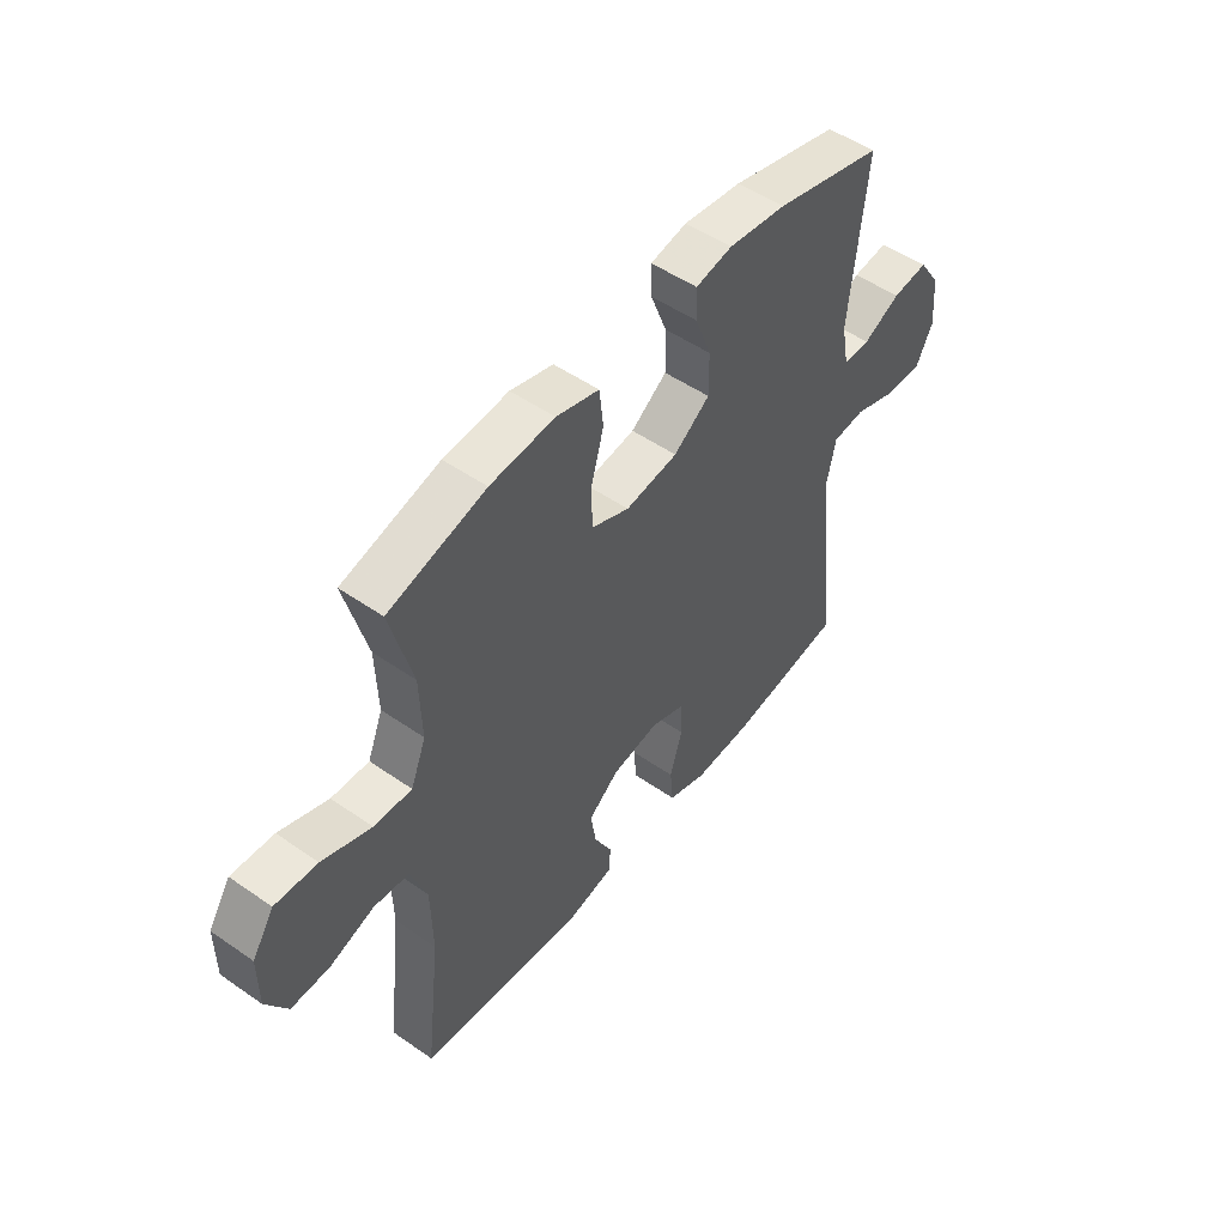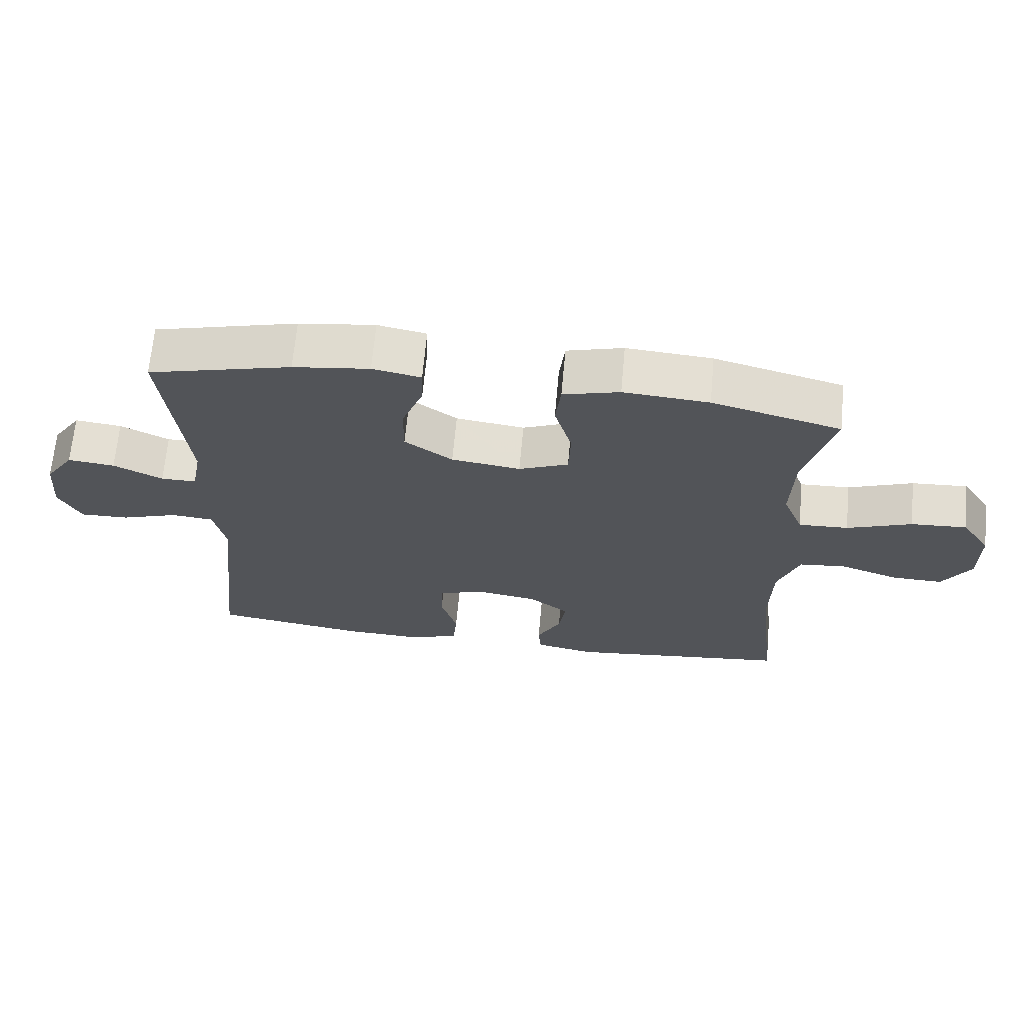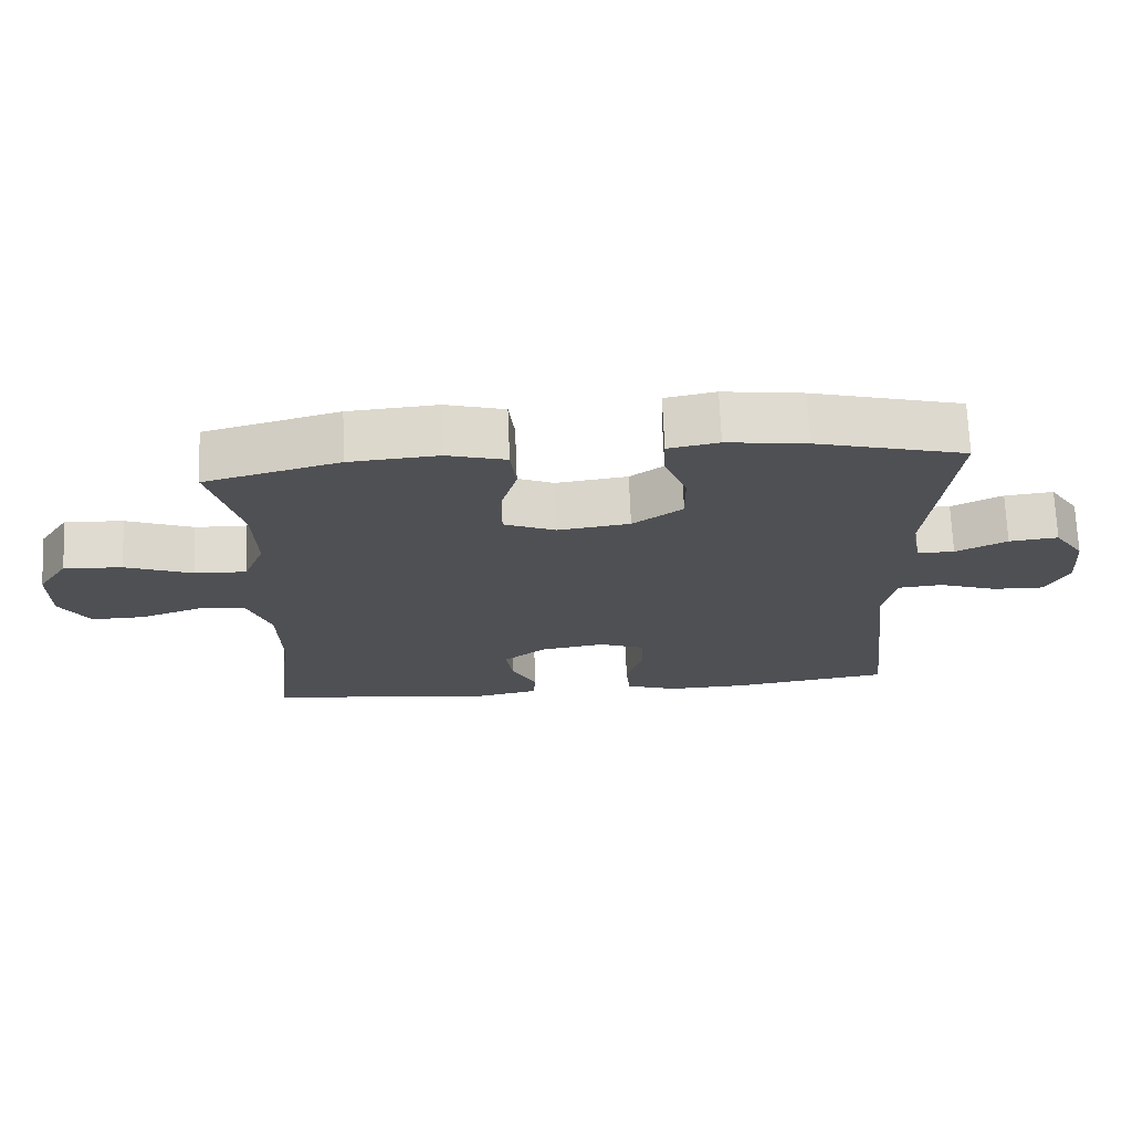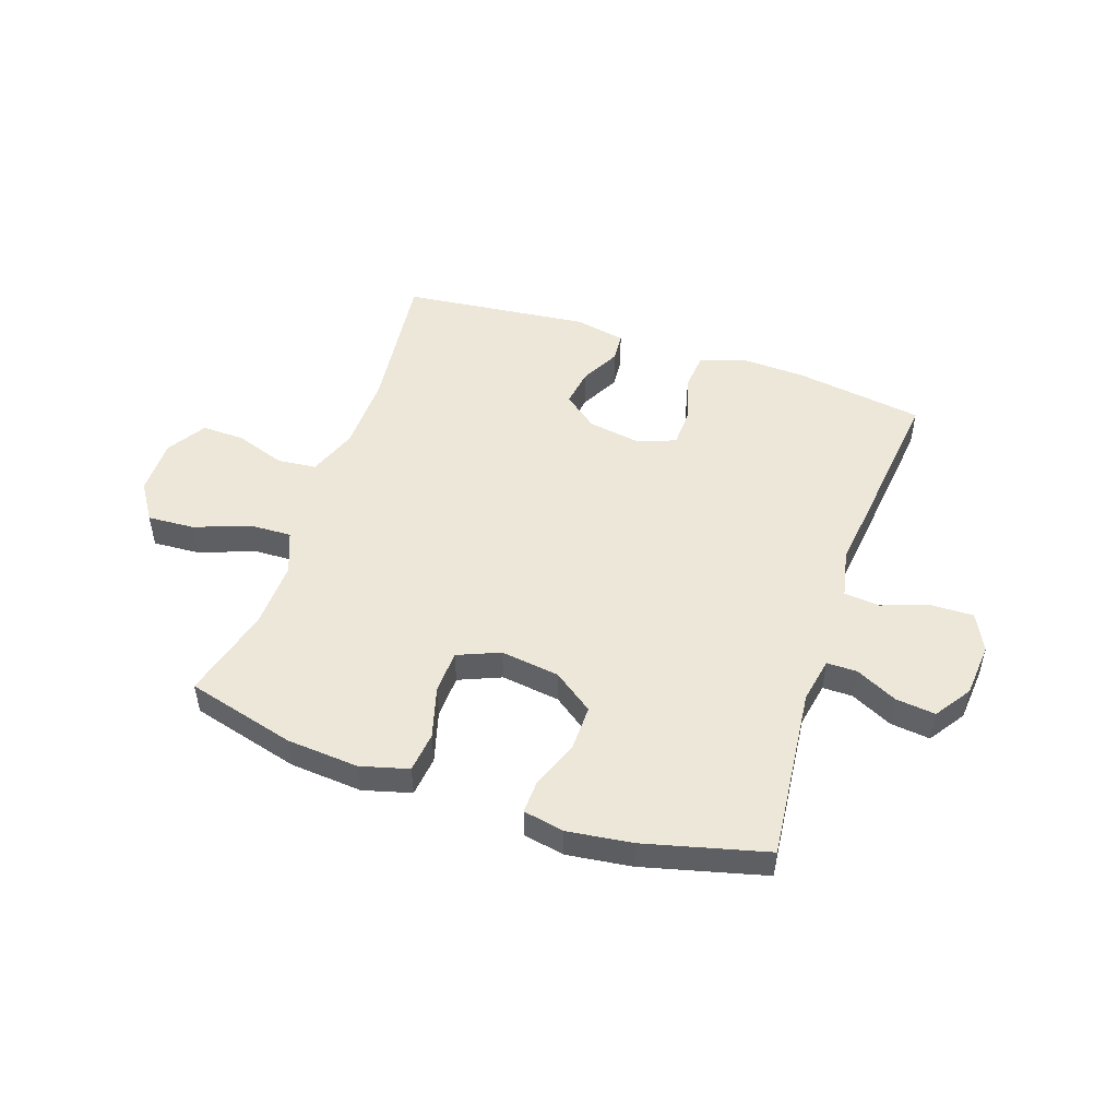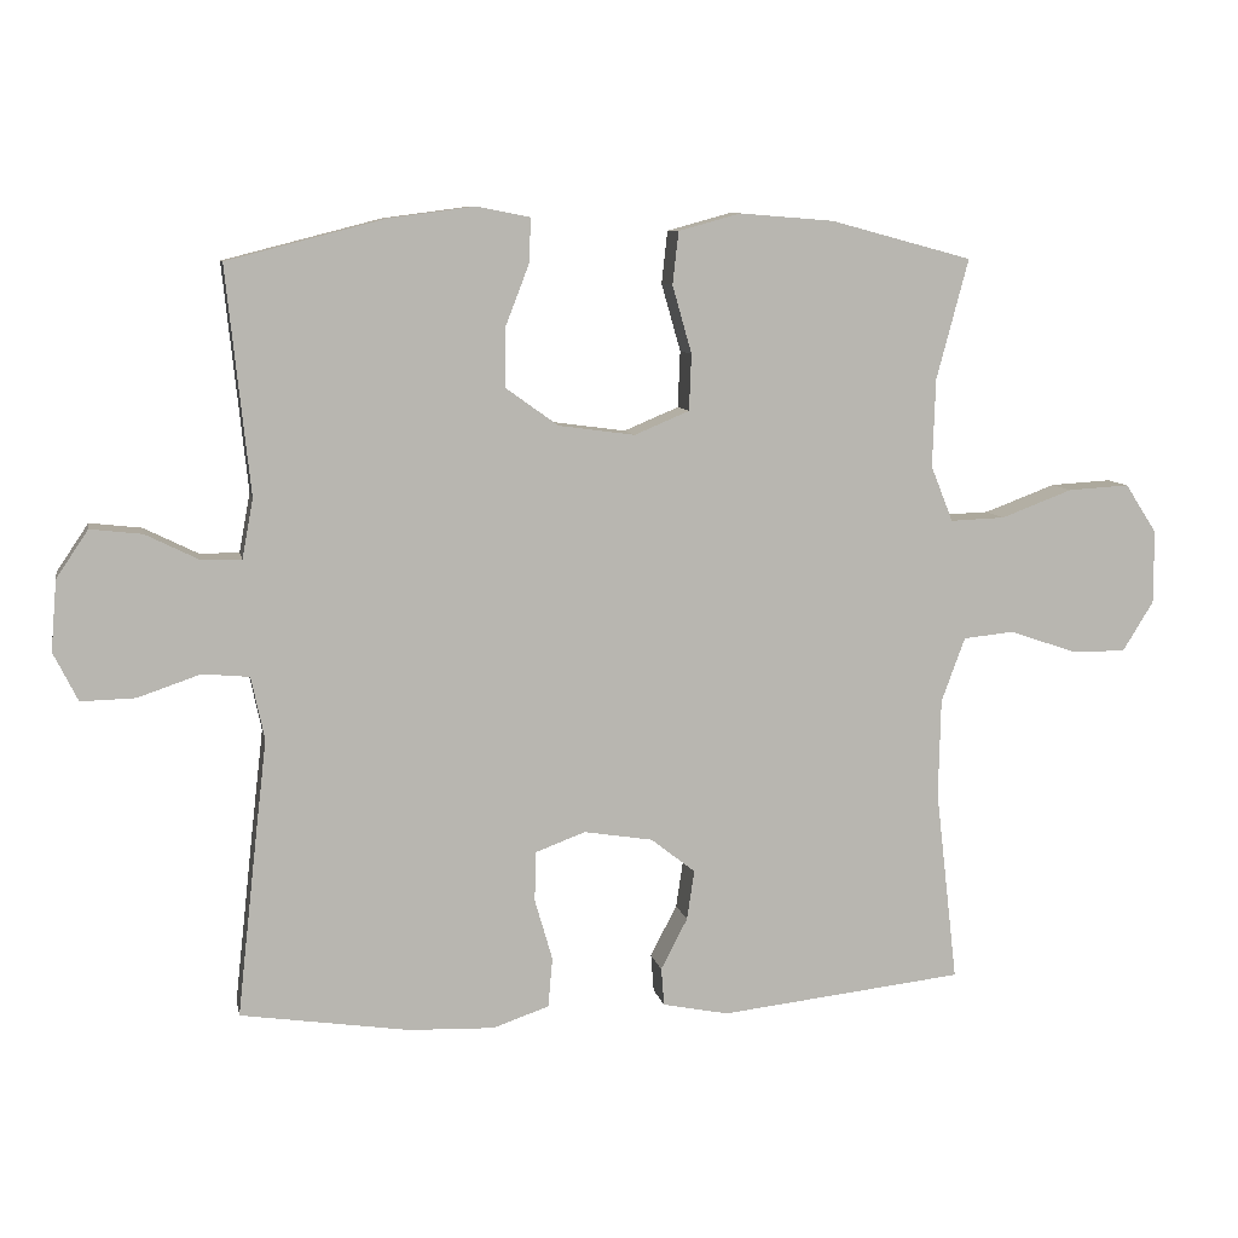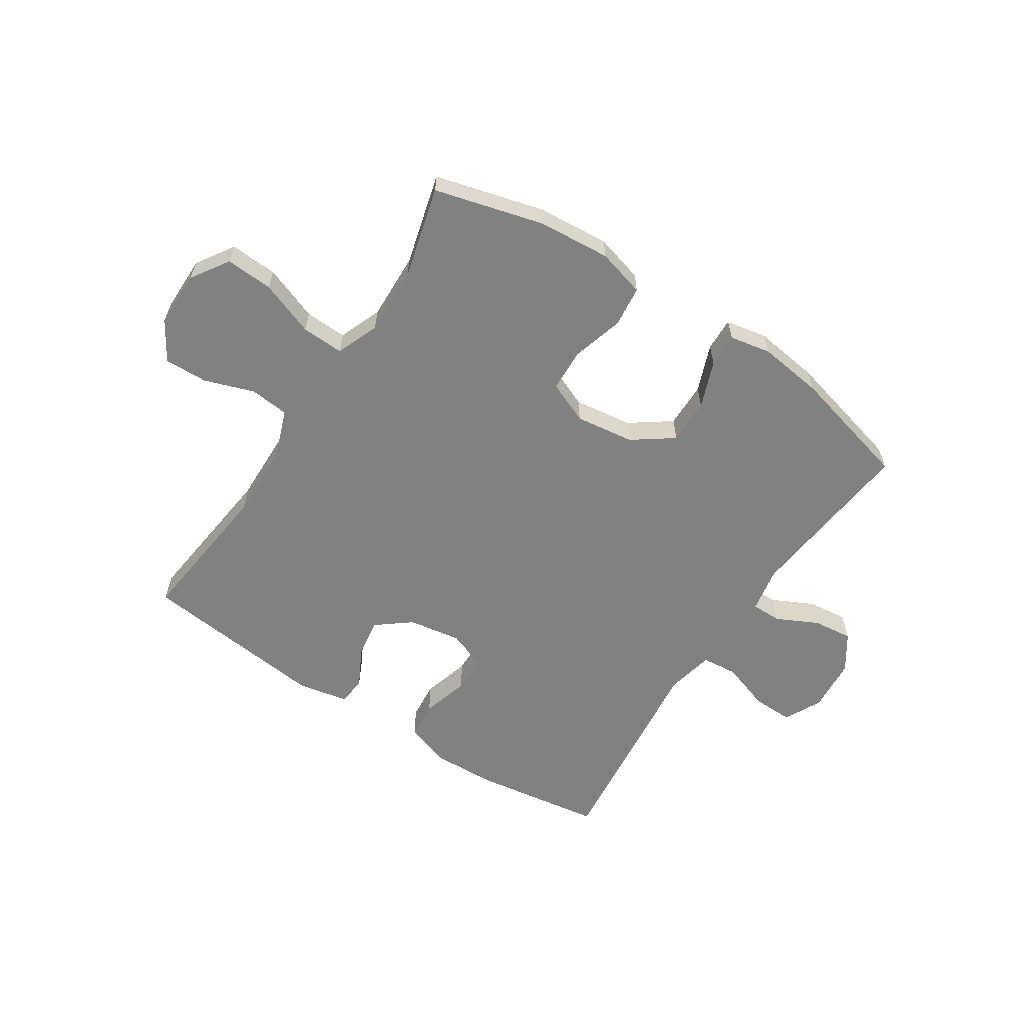
<metadata>
{"format":"obj","ext":"obj","renderer":"f3d","projection":"perspective","resolution":1024,"background":"white","views":[{"elev":50.8,"azim":-52.8,"up":"+Z"},{"elev":66.9,"azim":-174.8,"up":"+Z"},{"elev":70.8,"azim":-2.3,"up":"+Z"},{"elev":50.0,"azim":18.8,"up":"+Y"},{"elev":8.7,"azim":168.9,"up":"+Z"},{"elev":-60.3,"azim":-33.1,"up":"+Y"}]}
</metadata>
<code>
v -0.5 0.07 -0.5
v -0.47 0.07 -0.24
v -0.473 0.07 -0.107
v -0.505 0.07 -0.02
v -0.574 0.07 -0.013
v -0.661 0.07 -0.043
v -0.737 0.07 -0.045
v -0.779 0.07 0.023
v -0.779 0.07 0.122
v -0.736 0.07 0.188
v -0.653 0.07 0.183
v -0.557 0.07 0.147
v -0.483 0.07 0.144
v -0.453 0.07 0.219
v -0.457 0.07 0.338
v -0.5 0.07 0.5
v -0.309 0.07 0.551
v -0.182 0.07 0.561
v -0.098 0.07 0.538
v -0.09 0.07 0.467
v -0.116 0.07 0.376
v -0.113 0.07 0.3
v -0.039 0.07 0.269
v 0.064 0.07 0.283
v 0.135 0.07 0.334
v 0.134 0.07 0.414
v 0.102 0.07 0.497
v 0.1 0.07 0.556
v 0.172 0.07 0.57
v 0.286 0.07 0.555
v 0.5 0.07 0.5
v 0.468 0.07 0.195
v 0.483 0.07 0.115
v 0.536 0.07 0.115
v 0.609 0.07 0.151
v 0.679 0.07 0.159
v 0.722 0.07 0.095
v 0.73 0.07 0
v 0.697 0.07 -0.066
v 0.624 0.07 -0.064
v 0.539 0.07 -0.035
v 0.476 0.07 -0.041
v 0.458 0.07 -0.126
v 0.473 0.07 -0.255
v 0.5 0.07 -0.5
v 0.272 0.07 -0.534
v 0.157 0.07 -0.538
v 0.081 0.07 -0.512
v 0.075 0.07 -0.445
v 0.099 0.07 -0.362
v 0.097 0.07 -0.295
v 0.03 0.07 -0.27
v -0.063 0.07 -0.285
v -0.123 0.07 -0.332
v -0.113 0.07 -0.399
v -0.077 0.07 -0.468
v -0.081 0.07 -0.519
v -0.17 0.07 -0.537
v -0.5 0 -0.5
v -0.47 0 -0.24
v -0.473 0 -0.107
v -0.505 0 -0.02
v -0.574 0 -0.013
v -0.661 0 -0.043
v -0.737 0 -0.045
v -0.779 0 0.023
v -0.779 0 0.122
v -0.736 0 0.188
v -0.653 0 0.183
v -0.557 0 0.147
v -0.483 0 0.144
v -0.453 0 0.219
v -0.457 0 0.338
v -0.5 0 0.5
v -0.309 0 0.551
v -0.182 0 0.561
v -0.098 0 0.538
v -0.09 0 0.467
v -0.116 0 0.376
v -0.113 0 0.3
v -0.039 0 0.269
v 0.064 0 0.283
v 0.135 0 0.334
v 0.134 0 0.414
v 0.102 0 0.497
v 0.1 0 0.556
v 0.172 0 0.57
v 0.286 0 0.555
v 0.5 0 0.5
v 0.468 0 0.195
v 0.483 0 0.115
v 0.536 0 0.115
v 0.609 0 0.151
v 0.679 0 0.159
v 0.722 0 0.095
v 0.73 0 0
v 0.697 0 -0.066
v 0.624 0 -0.064
v 0.539 0 -0.035
v 0.476 0 -0.041
v 0.458 0 -0.126
v 0.473 0 -0.255
v 0.5 0 -0.5
v 0.272 0 -0.534
v 0.157 0 -0.538
v 0.081 0 -0.512
v 0.075 0 -0.445
v 0.099 0 -0.362
v 0.097 0 -0.295
v 0.03 0 -0.27
v -0.063 0 -0.285
v -0.123 0 -0.332
v -0.113 0 -0.399
v -0.077 0 -0.468
v -0.081 0 -0.519
v -0.17 0 -0.537
f 55 56 57 58
f 54 55 58 1
f 53 54 1 2
f 52 53 2 3
f 47 48 49 50
f 47 50 51
f 46 47 51
f 43 44 45 46
f 42 43 46 51
f 38 39 40 41
f 38 41 42
f 37 38 42
f 34 35 36 37
f 33 34 37 42
f 32 33 42 51
f 26 27 28 29
f 25 26 29 30
f 18 19 20 21
f 18 21 22
f 15 16 17 18
f 14 15 18 22
f 13 14 22 23
f 9 10 11 12
f 9 12 13
f 8 9 13
f 5 6 7 8
f 4 5 8 13
f 52 3 4 13
f 25 30 31 32
f 24 25 32 51
f 24 51 52
f 13 23 24 52
f 116 115 114 113
f 59 116 113 112
f 60 59 112 111
f 61 60 111 110
f 108 107 106 105
f 109 108 105
f 109 105 104
f 104 103 102 101
f 109 104 101 100
f 99 98 97 96
f 100 99 96
f 100 96 95
f 95 94 93 92
f 100 95 92 91
f 109 100 91 90
f 87 86 85 84
f 88 87 84 83
f 79 78 77 76
f 80 79 76
f 76 75 74 73
f 80 76 73 72
f 81 80 72 71
f 70 69 68 67
f 71 70 67
f 71 67 66
f 66 65 64 63
f 71 66 63 62
f 71 62 61 110
f 90 89 88 83
f 109 90 83 82
f 110 109 82
f 110 82 81 71
f 1 59 60 2
f 2 60 61 3
f 3 61 62 4
f 4 62 63 5
f 5 63 64 6
f 6 64 65 7
f 7 65 66 8
f 8 66 67 9
f 9 67 68 10
f 10 68 69 11
f 11 69 70 12
f 12 70 71 13
f 13 71 72 14
f 14 72 73 15
f 15 73 74 16
f 16 74 75 17
f 17 75 76 18
f 18 76 77 19
f 19 77 78 20
f 20 78 79 21
f 21 79 80 22
f 22 80 81 23
f 23 81 82 24
f 24 82 83 25
f 25 83 84 26
f 26 84 85 27
f 27 85 86 28
f 28 86 87 29
f 29 87 88 30
f 30 88 89 31
f 31 89 90 32
f 32 90 91 33
f 33 91 92 34
f 34 92 93 35
f 35 93 94 36
f 36 94 95 37
f 37 95 96 38
f 38 96 97 39
f 39 97 98 40
f 40 98 99 41
f 41 99 100 42
f 42 100 101 43
f 43 101 102 44
f 44 102 103 45
f 45 103 104 46
f 46 104 105 47
f 47 105 106 48
f 48 106 107 49
f 49 107 108 50
f 50 108 109 51
f 51 109 110 52
f 52 110 111 53
f 53 111 112 54
f 54 112 113 55
f 55 113 114 56
f 56 114 115 57
f 57 115 116 58
f 58 116 59 1

</code>
